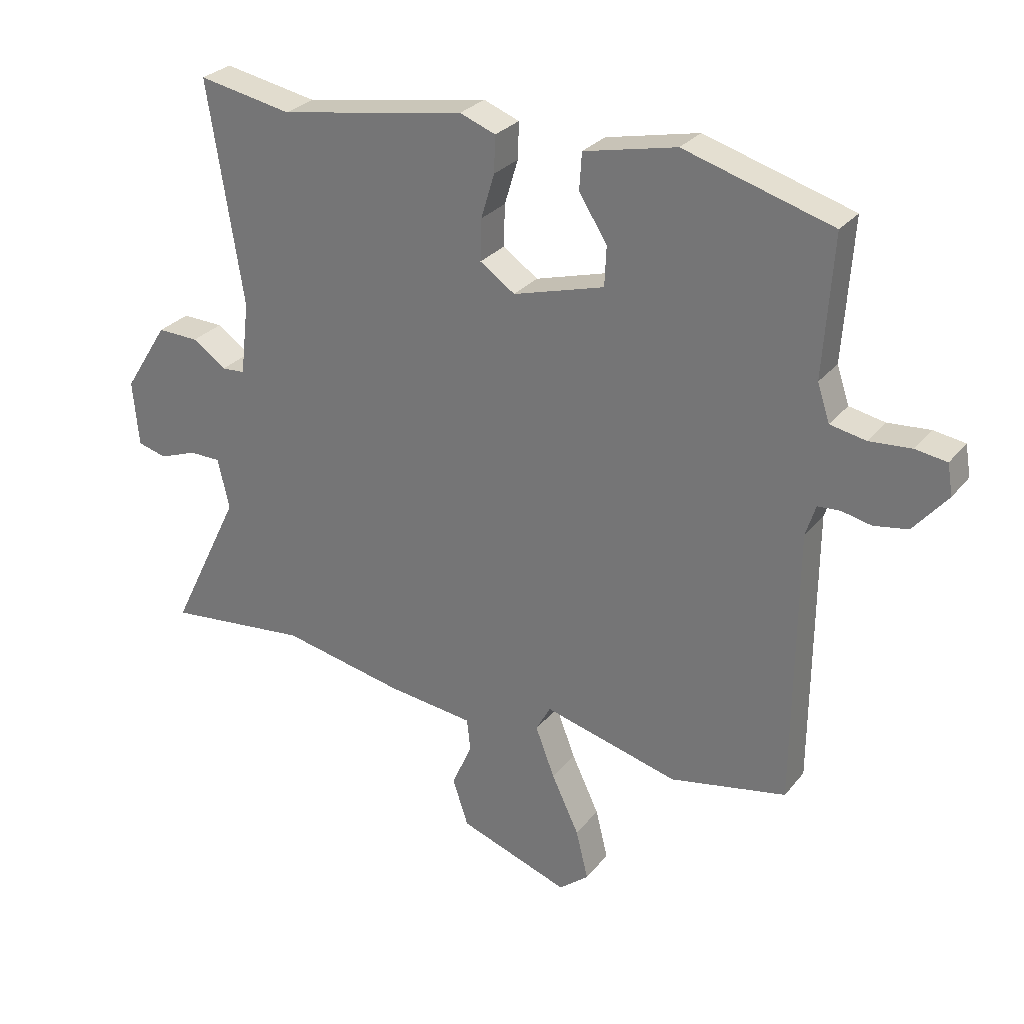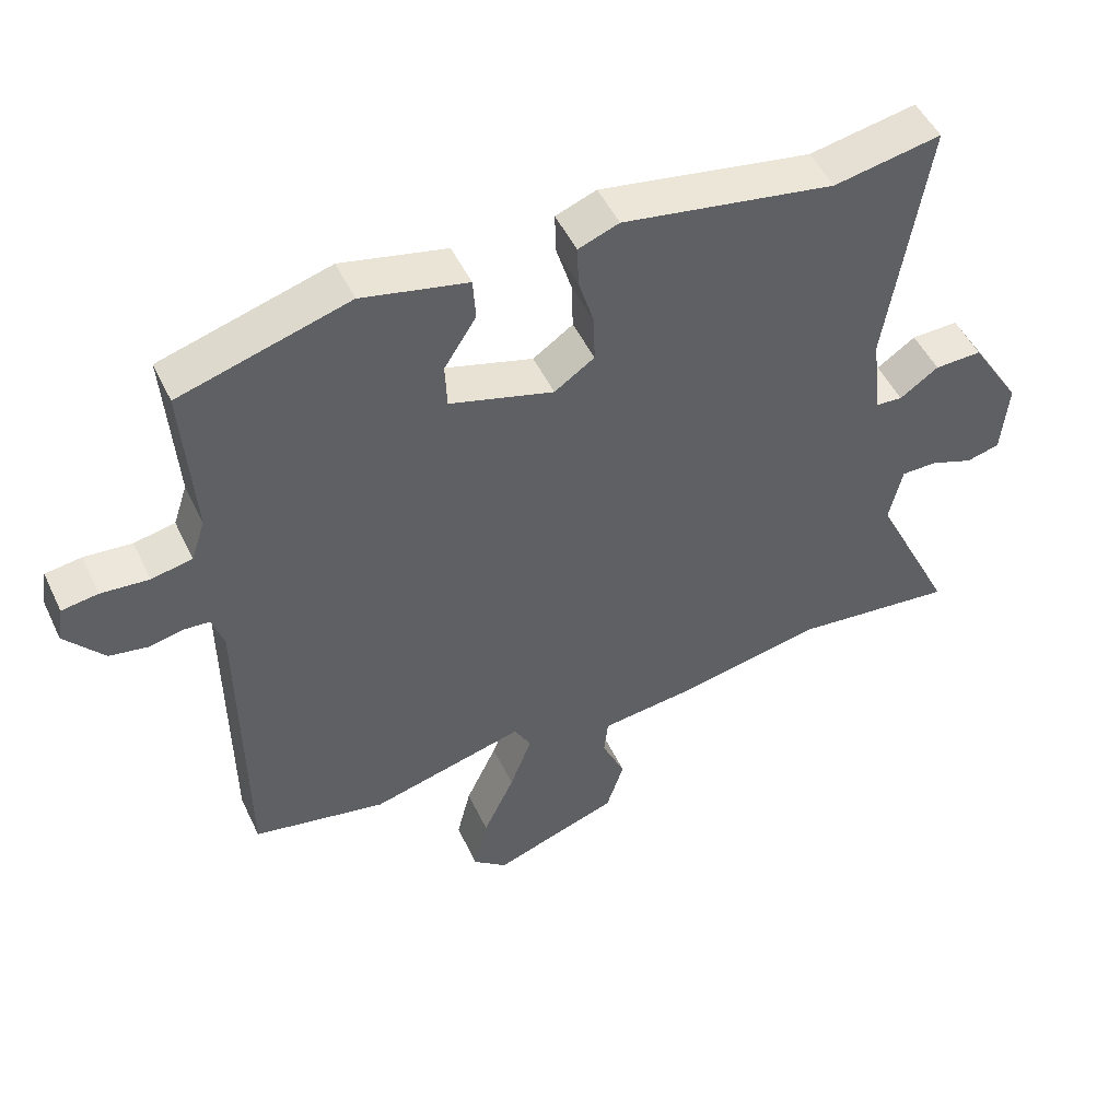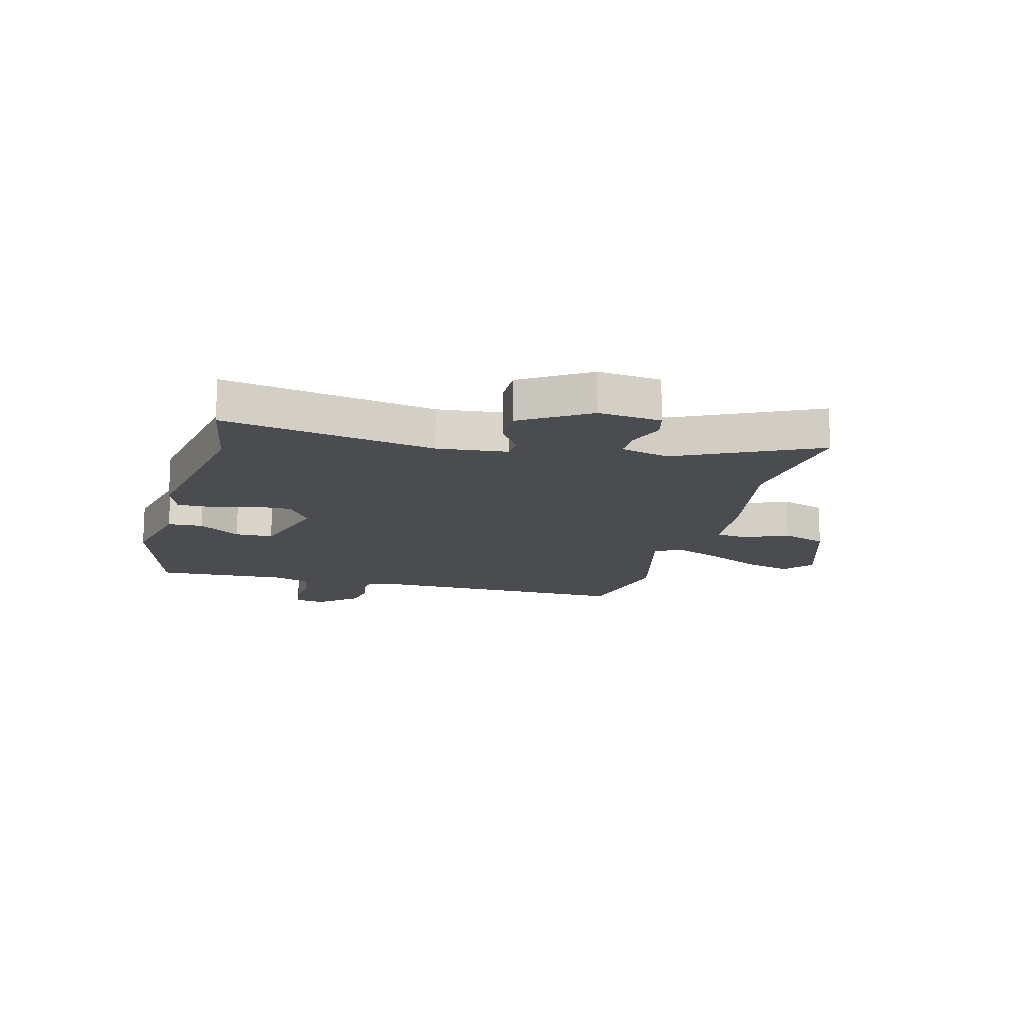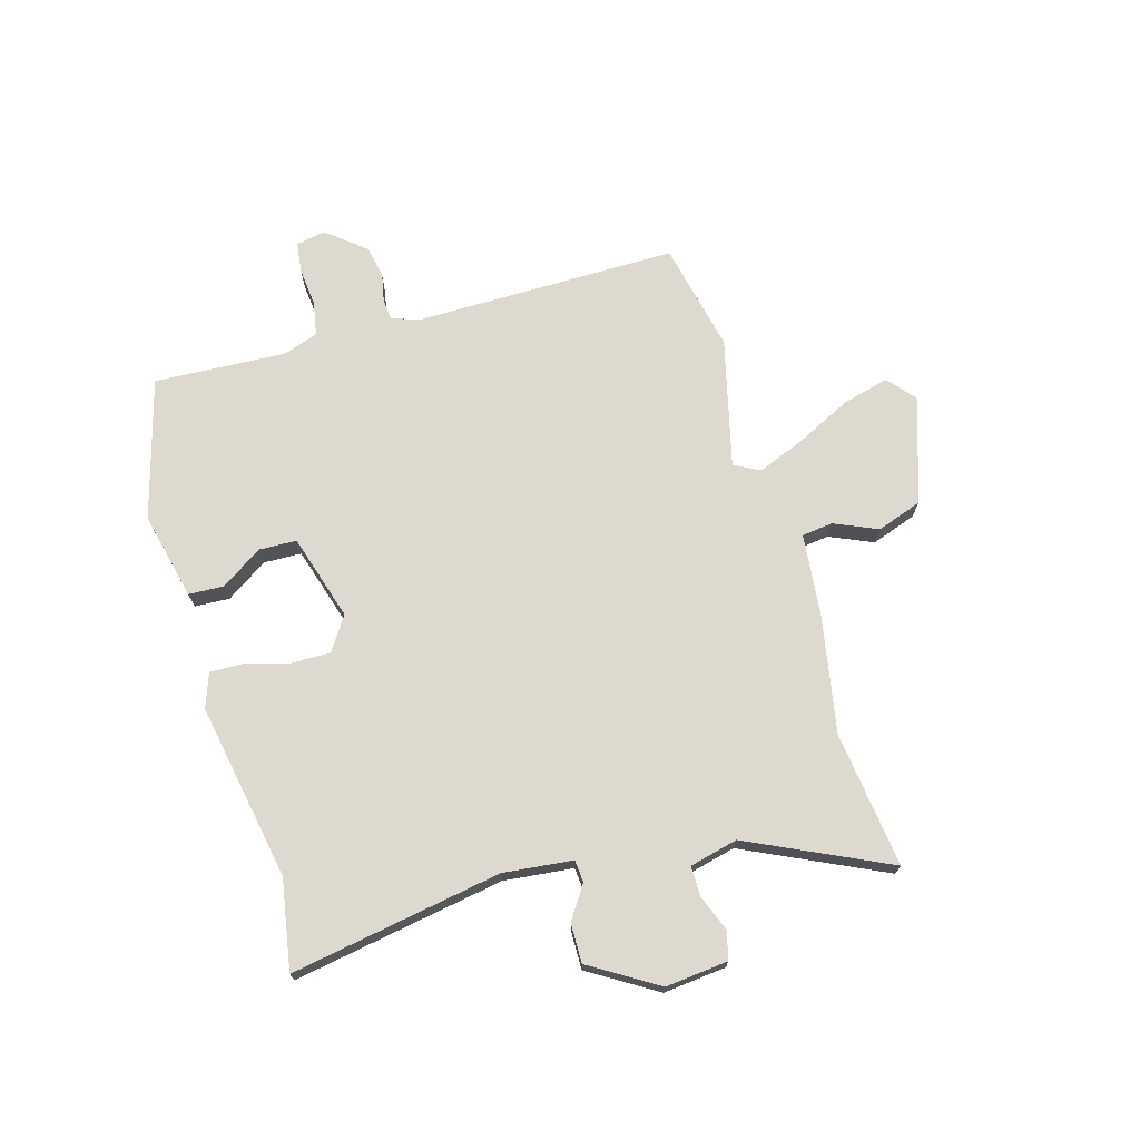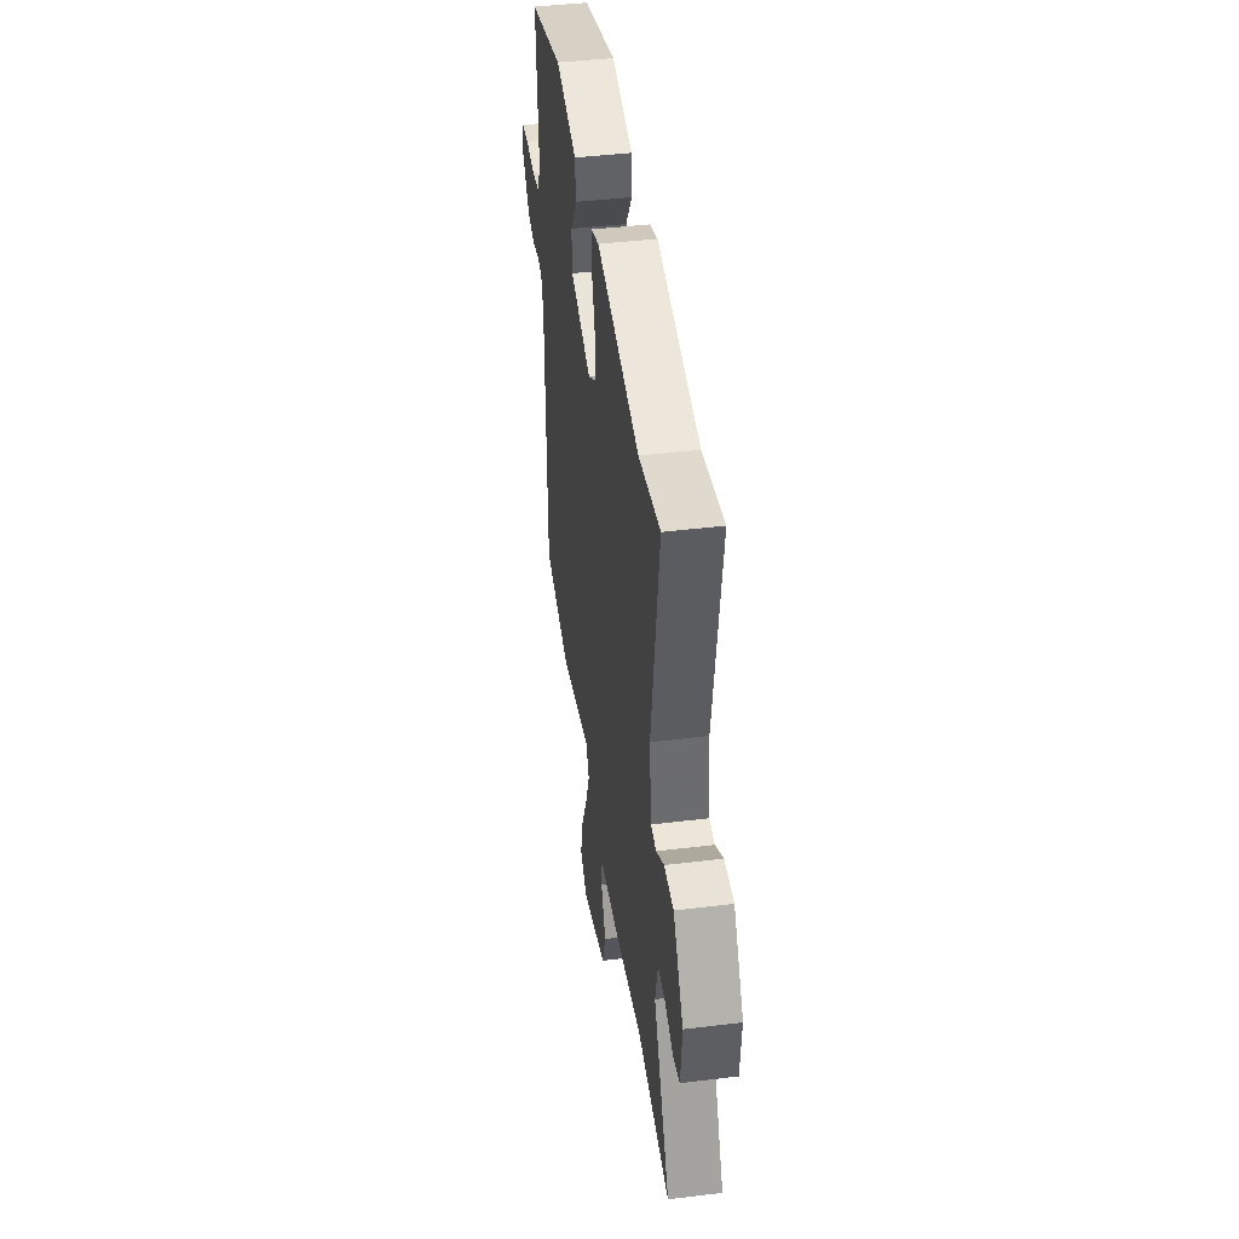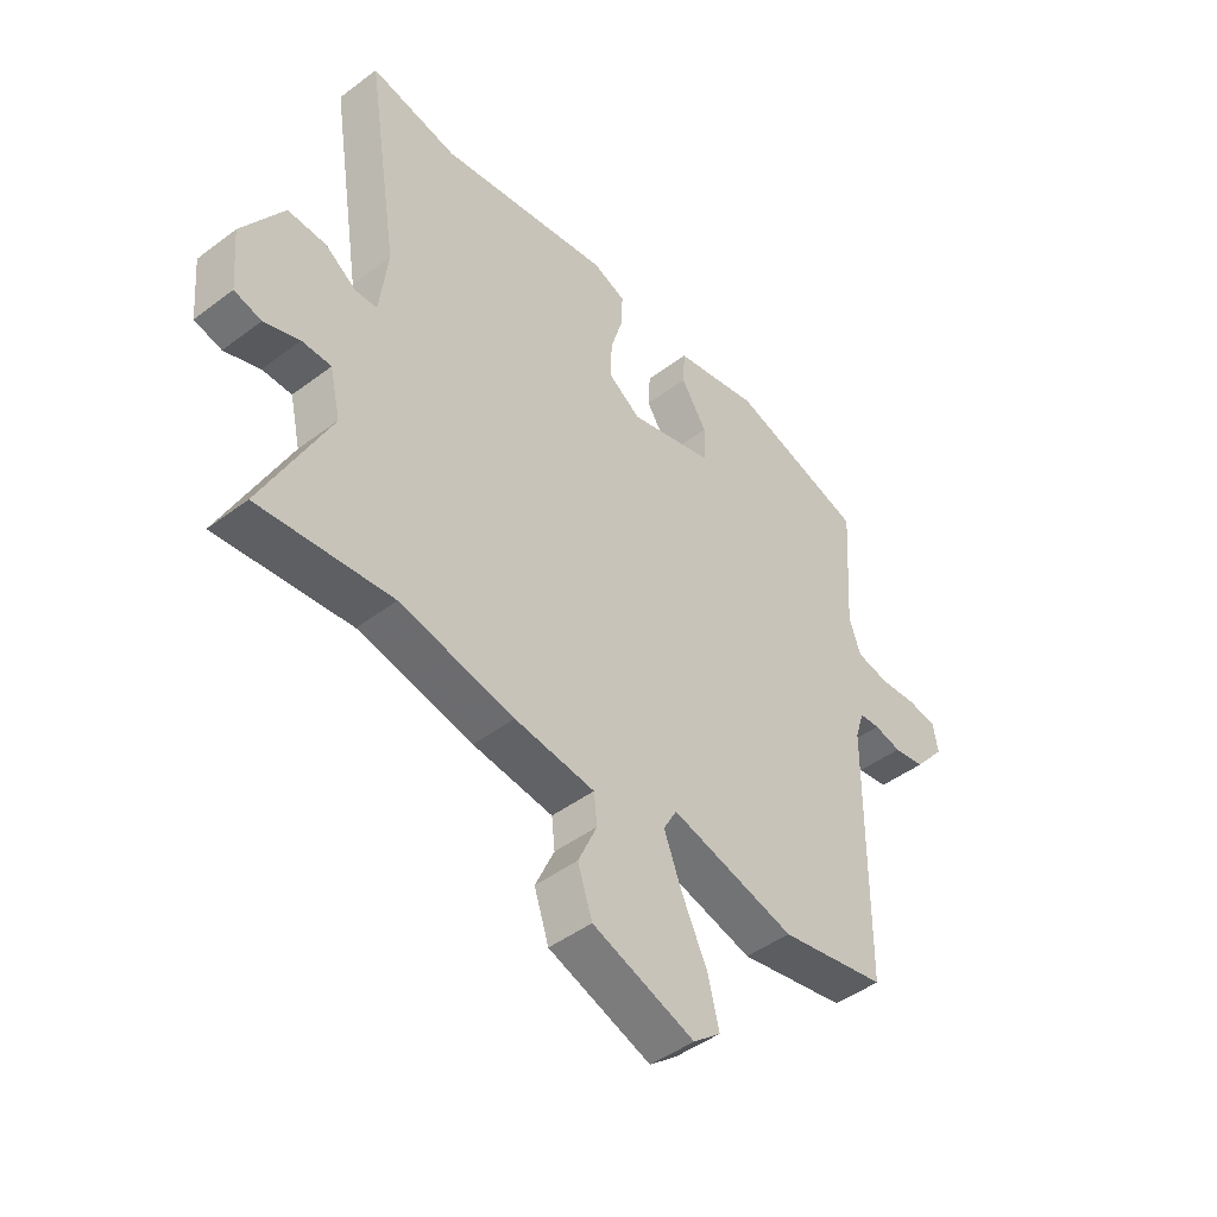
<metadata>
{"format":"obj","ext":"obj","renderer":"f3d","projection":"perspective","resolution":1024,"background":"white","views":[{"elev":28.3,"azim":-149.4,"up":"+Z"},{"elev":49.6,"azim":-24.8,"up":"+Z"},{"elev":-15.1,"azim":74.6,"up":"+Y"},{"elev":71.4,"azim":73.1,"up":"+Y"},{"elev":43.6,"azim":81.8,"up":"+Z"},{"elev":-46.2,"azim":130.7,"up":"+Z"}]}
</metadata>
<code>
v 0.662 0.07 -0.518
v 0.417 0.07 -0.491
v 0.206 0.07 -0.533
v 0.058 0.07 -0.55
v 0.052 0.07 -0.606
v 0.087 0.07 -0.684
v 0.06 0.07 -0.765
v -0.129 0.07 -0.831
v -0.18 0.07 -0.789
v -0.159 0.07 -0.704
v -0.112 0.07 -0.605
v -0.079 0.07 -0.519
v -0.104 0.07 -0.473
v -0.335 0.07 -0.533
v -0.534 0.07 -0.493
v -0.538 0.07 -0.022
v -0.555 0.07 0.032
v -0.593 0.07 0.035
v -0.644 0.07 0.024
v -0.702 0.07 0.034
v -0.76 0.07 0.103
v -0.751 0.07 0.156
v -0.697 0.07 0.164
v -0.626 0.07 0.158
v -0.565 0.07 0.17
v -0.544 0.07 0.233
v -0.56 0.07 0.471
v -0.308 0.07 0.545
v -0.15 0.07 0.51
v -0.146 0.07 0.447
v -0.194 0.07 0.372
v -0.191 0.07 0.304
v -0.035 0.07 0.259
v 0.025 0.07 0.3
v 0.023 0.07 0.371
v 0 0.07 0.447
v -0.002 0.07 0.509
v 0.059 0.07 0.532
v 0.378 0.07 0.477
v 0.539 0.07 0.507
v 0.479 0.07 0.127
v 0.494 0.07 0.002
v 0.534 0.07 -0.001
v 0.592 0.07 0.039
v 0.663 0.07 0.041
v 0.739 0.07 -0.079
v 0.729 0.07 -0.192
v 0.679 0.07 -0.205
v 0.614 0.07 -0.181
v 0.56 0.07 -0.181
v 0.54 0.07 -0.268
v 0.662 0 -0.518
v 0.417 0 -0.491
v 0.206 0 -0.533
v 0.058 0 -0.55
v 0.052 0 -0.606
v 0.087 0 -0.684
v 0.06 0 -0.765
v -0.129 0 -0.831
v -0.18 0 -0.789
v -0.159 0 -0.704
v -0.112 0 -0.605
v -0.079 0 -0.519
v -0.104 0 -0.473
v -0.335 0 -0.533
v -0.534 0 -0.493
v -0.538 0 -0.022
v -0.555 0 0.032
v -0.593 0 0.035
v -0.644 0 0.024
v -0.702 0 0.034
v -0.76 0 0.103
v -0.751 0 0.156
v -0.697 0 0.164
v -0.626 0 0.158
v -0.565 0 0.17
v -0.544 0 0.233
v -0.56 0 0.471
v -0.308 0 0.545
v -0.15 0 0.51
v -0.146 0 0.447
v -0.194 0 0.372
v -0.191 0 0.304
v -0.035 0 0.259
v 0.025 0 0.3
v 0.023 0 0.371
v 0 0 0.447
v -0.002 0 0.509
v 0.059 0 0.532
v 0.378 0 0.477
v 0.539 0 0.507
v 0.479 0 0.127
v 0.494 0 0.002
v 0.534 0 -0.001
v 0.592 0 0.039
v 0.663 0 0.041
v 0.739 0 -0.079
v 0.729 0 -0.192
v 0.679 0 -0.205
v 0.614 0 -0.181
v 0.56 0 -0.181
v 0.54 0 -0.268
f 47 48 49
f 46 47 49
f 45 46 49
f 44 45 49
f 43 44 49
f 42 43 49 50
f 39 40 41
f 39 41 42
f 38 39 42
f 37 38 42
f 36 37 42
f 35 36 42
f 42 50 51
f 35 42 51
f 34 35 51
f 29 30 31
f 28 29 31
f 27 28 31
f 26 27 31
f 25 26 31 32
f 22 23 24
f 21 22 24
f 20 21 24
f 19 20 24
f 18 19 24
f 17 18 24 25
f 25 32 33
f 17 25 33
f 16 17 33
f 15 16 33
f 14 15 33
f 13 14 33
f 9 10 11
f 8 9 11
f 7 8 11
f 6 7 11
f 5 6 11
f 4 5 11 12
f 33 34 51
f 13 33 51
f 12 13 51
f 4 12 51
f 3 4 51
f 2 3 51
f 1 2 51
f 100 99 98
f 100 98 97
f 100 97 96
f 100 96 95
f 100 95 94
f 101 100 94 93
f 92 91 90
f 93 92 90
f 93 90 89
f 93 89 88
f 93 88 87
f 93 87 86
f 102 101 93
f 102 93 86
f 102 86 85
f 82 81 80
f 82 80 79
f 82 79 78
f 82 78 77
f 83 82 77 76
f 75 74 73
f 75 73 72
f 75 72 71
f 75 71 70
f 75 70 69
f 76 75 69 68
f 84 83 76
f 84 76 68
f 84 68 67
f 84 67 66
f 84 66 65
f 84 65 64
f 62 61 60
f 62 60 59
f 62 59 58
f 62 58 57
f 62 57 56
f 63 62 56 55
f 102 85 84
f 102 84 64
f 102 64 63
f 102 63 55
f 102 55 54
f 102 54 53
f 102 53 52
f 1 52 53 2
f 2 53 54 3
f 3 54 55 4
f 4 55 56 5
f 5 56 57 6
f 6 57 58 7
f 7 58 59 8
f 8 59 60 9
f 9 60 61 10
f 10 61 62 11
f 11 62 63 12
f 12 63 64 13
f 13 64 65 14
f 14 65 66 15
f 15 66 67 16
f 16 67 68 17
f 17 68 69 18
f 18 69 70 19
f 19 70 71 20
f 20 71 72 21
f 21 72 73 22
f 22 73 74 23
f 23 74 75 24
f 24 75 76 25
f 25 76 77 26
f 26 77 78 27
f 27 78 79 28
f 28 79 80 29
f 29 80 81 30
f 30 81 82 31
f 31 82 83 32
f 32 83 84 33
f 33 84 85 34
f 34 85 86 35
f 35 86 87 36
f 36 87 88 37
f 37 88 89 38
f 38 89 90 39
f 39 90 91 40
f 40 91 92 41
f 41 92 93 42
f 42 93 94 43
f 43 94 95 44
f 44 95 96 45
f 45 96 97 46
f 46 97 98 47
f 47 98 99 48
f 48 99 100 49
f 49 100 101 50
f 50 101 102 51
f 51 102 52 1

</code>
